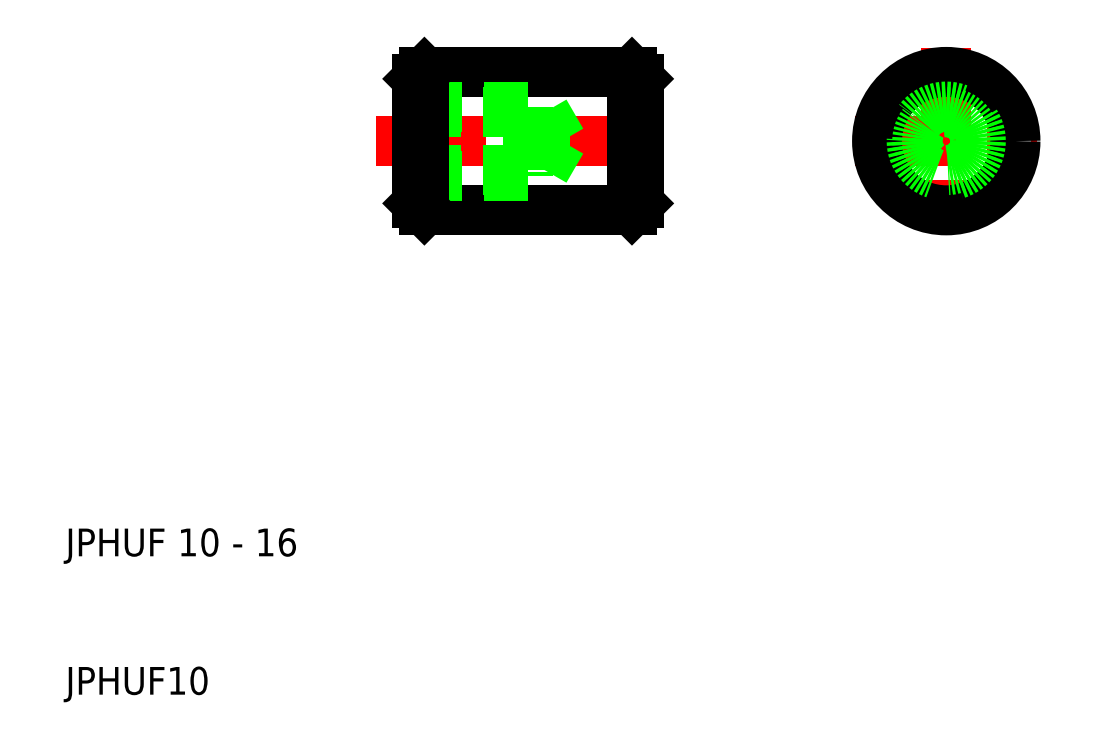
<metadata>
{"format":"dxf","ext":"dxf","renderer":"ezdxf+matplotlib","layout":"modelspace","background":"white","min_lineweight":24,"dpi":150}
</metadata>
<code>
0
SECTION
2
ENTITIES
0
LINE
8
CENTER
10
67.08
20
50
30
0
11
80.2
21
50
31
0
0
LINE
8
CENTER
10
73.65
20
56.75
30
0
11
73.65
21
43.44
31
0
0
TEXT
8
0
10
10
20
10
30
0
40
2
1
JPHUF10
0
TEXT
8
0
10
10
20
20
30
0
40
2
1
JPHUF 10 - 16
0
LINE
8
0
10
35.94
20
45
30
0
11
50.94
21
45
31
0
0
LINE
8
0
10
35.94
20
55
30
0
11
50.94
21
55
31
0
0
LINE
8
CENTER
10
32.44
20
50
30
0
11
54.58
21
50
31
0
0
LINE
8
0
10
35.44
20
47.9
30
0
11
44.64
21
47.9
31
0
0
LINE
8
0
10
35.44
20
52.1
30
0
11
44.64
21
52.1
31
0
0
LINE
8
0
10
43.44
20
52.5
30
0
11
35.44
21
52.5
31
0
0
LINE
8
0
10
43.44
20
47.5
30
0
11
35.44
21
47.5
31
0
0
LINE
8
0
10
35.94
20
55
30
0
11
35.94
21
45
31
0
0
LINE
8
0
10
35.44
20
54.5
30
0
11
35.44
21
45.5
31
0
0
LINE
8
0
10
35.44
20
45.5
30
0
11
35.94
21
45
31
0
0
LINE
8
0
10
35.44
20
54.5
30
0
11
35.94
21
55
31
0
0
LINE
8
0
10
44.64
20
47.9
30
0
11
44.64
21
52.1
31
0
0
LINE
8
0
10
44.64
20
47.9
30
0
11
45.85
21
50
31
0
0
LINE
8
0
10
43.44
20
52.5
30
0
11
43.44
21
47.5
31
0
0
LINE
8
0
10
44.64
20
52.1
30
0
11
45.85
21
50
31
0
0
LINE
8
0
10
51.44
20
54.5
30
0
11
51.44
21
45.5
31
0
0
LINE
8
0
10
50.94
20
55
30
0
11
50.94
21
45
31
0
0
LINE
8
0
10
51.44
20
45.5
30
0
11
50.94
21
45
31
0
0
LINE
8
0
10
51.44
20
54.5
30
0
11
50.94
21
55
31
0
0
CIRCLE
8
0
10
73.65
20
50
30
0
40
5
0
CIRCLE
8
0
10
73.65
20
50
30
0
40
2.1
0
CIRCLE
8
0
10
73.65
20
50
30
0
40
2.5
0
ENDSEC
0
EOF

</code>
